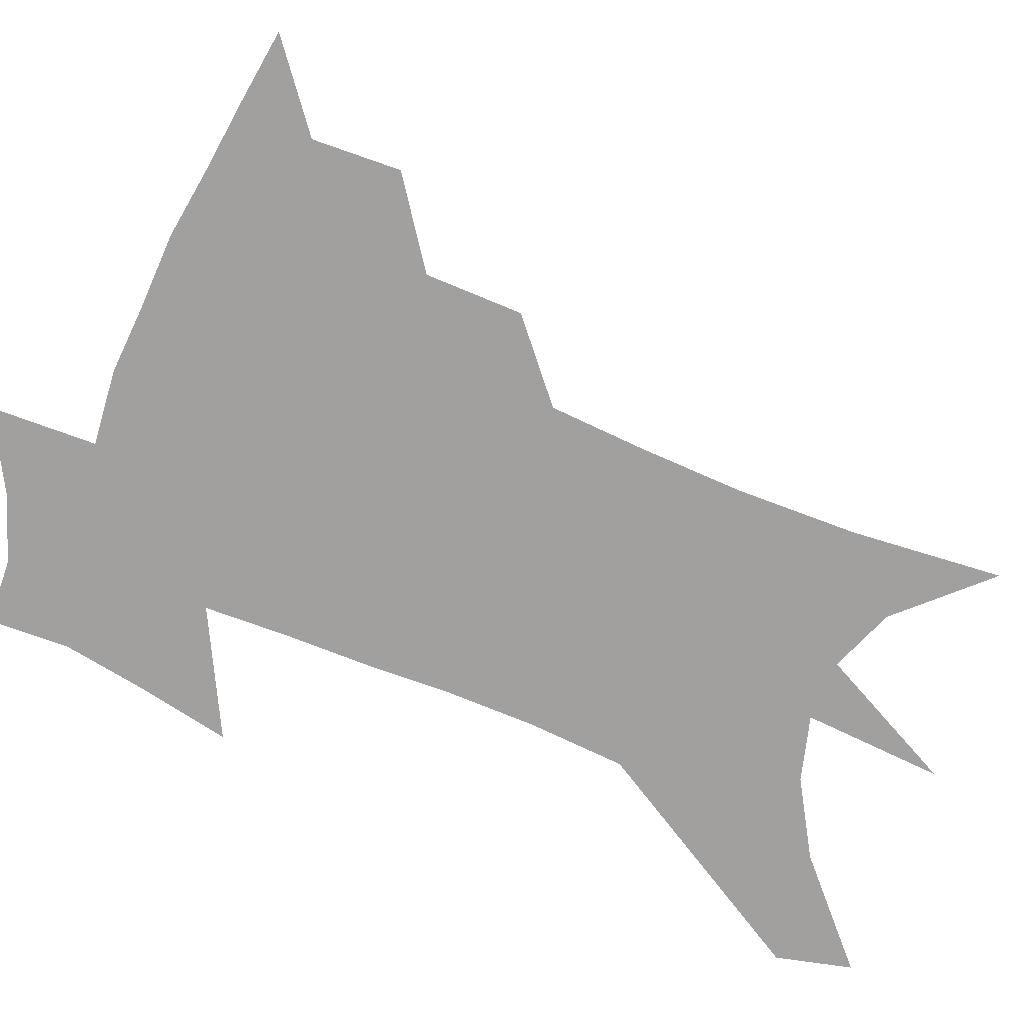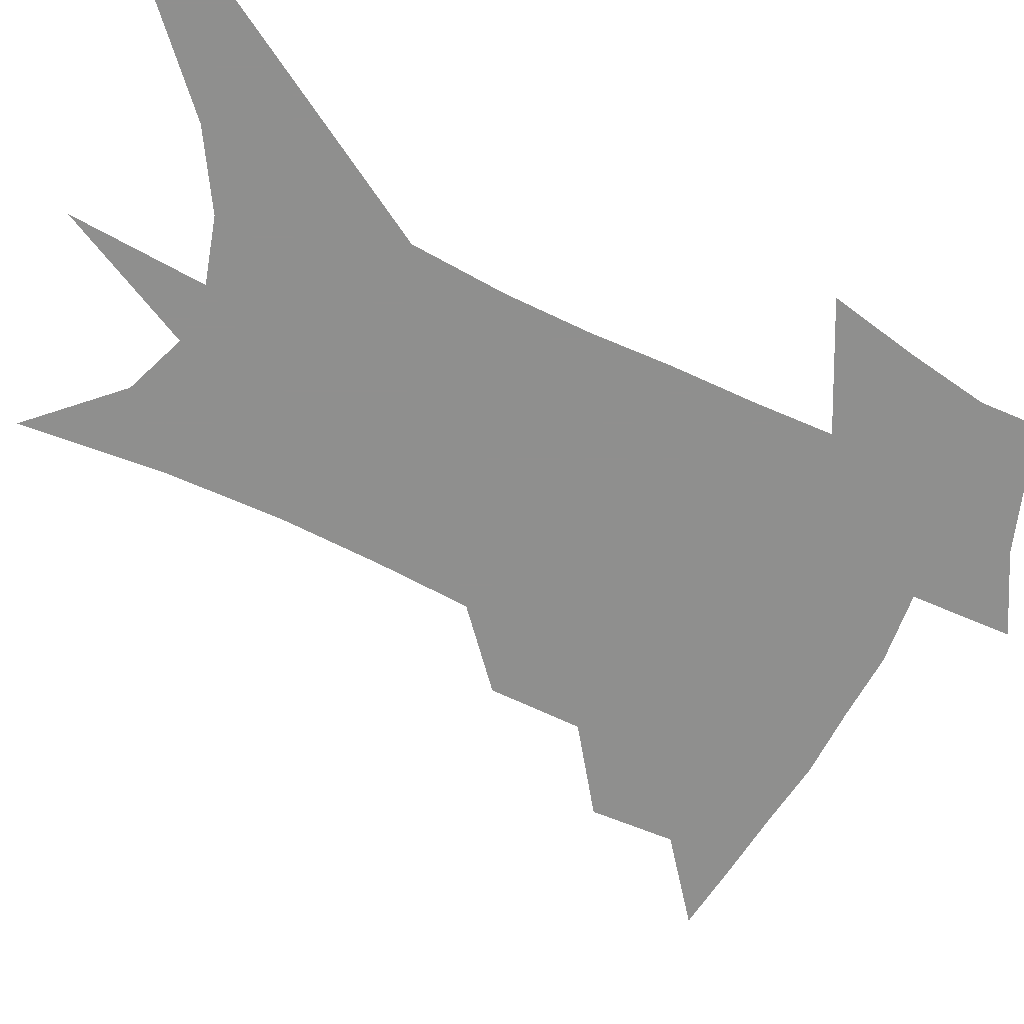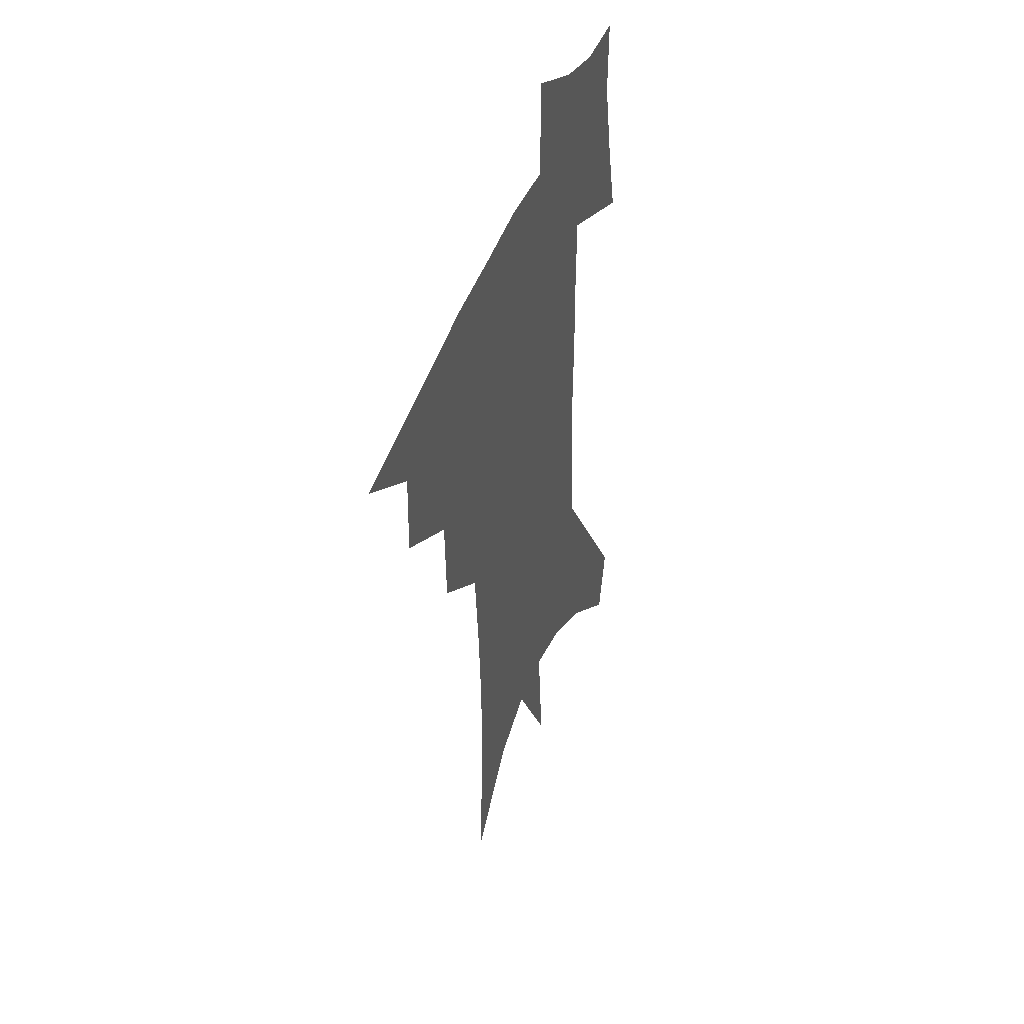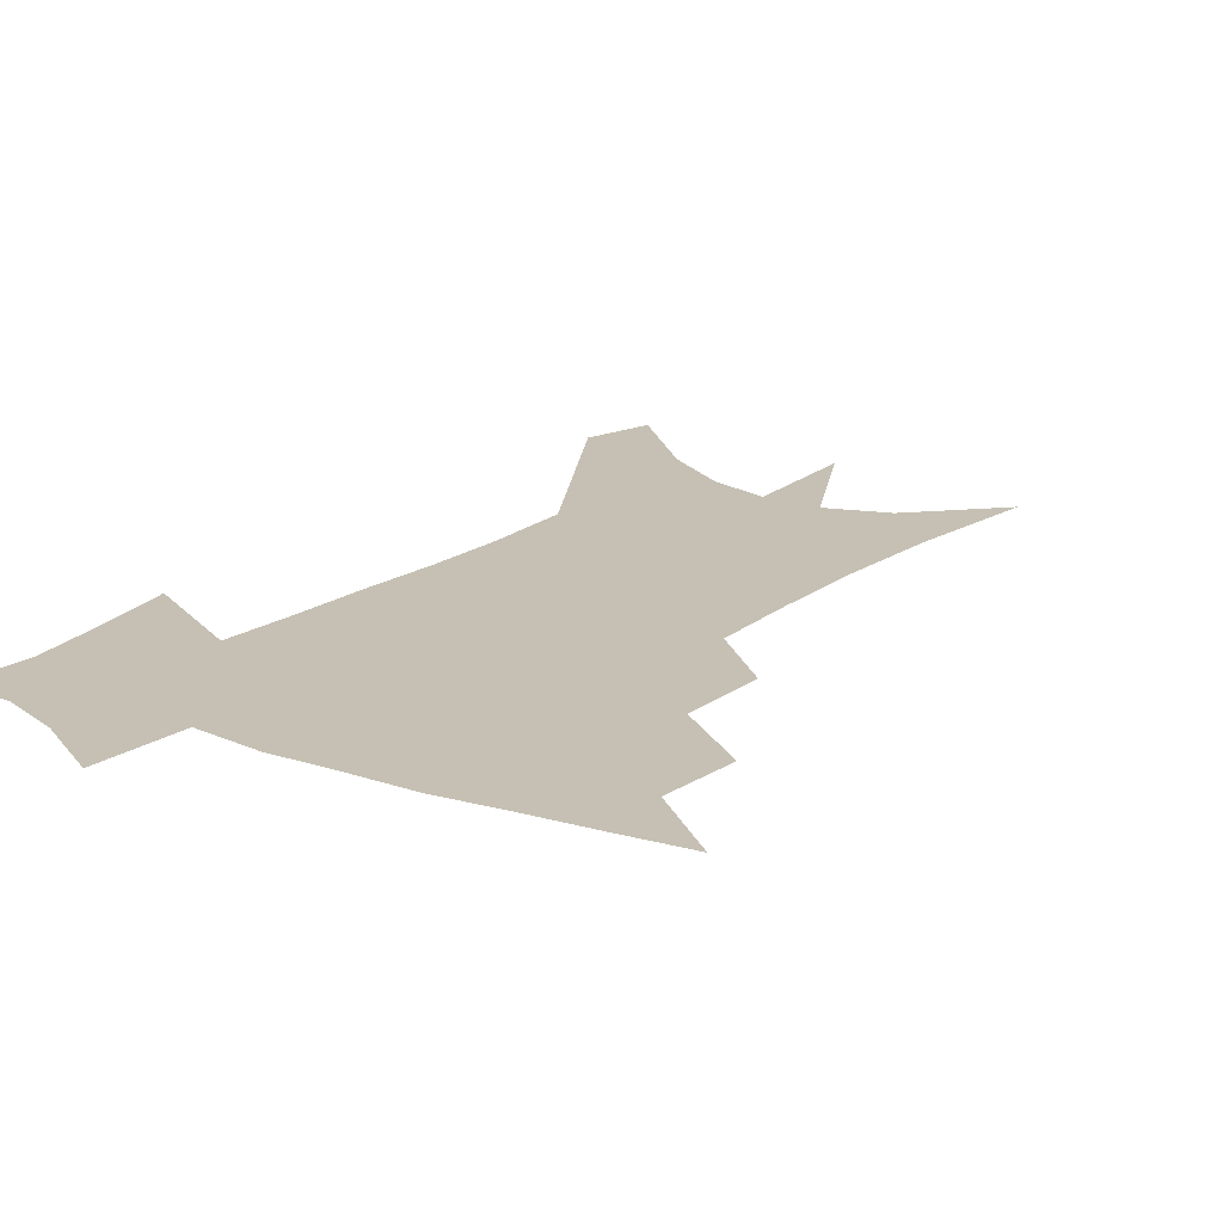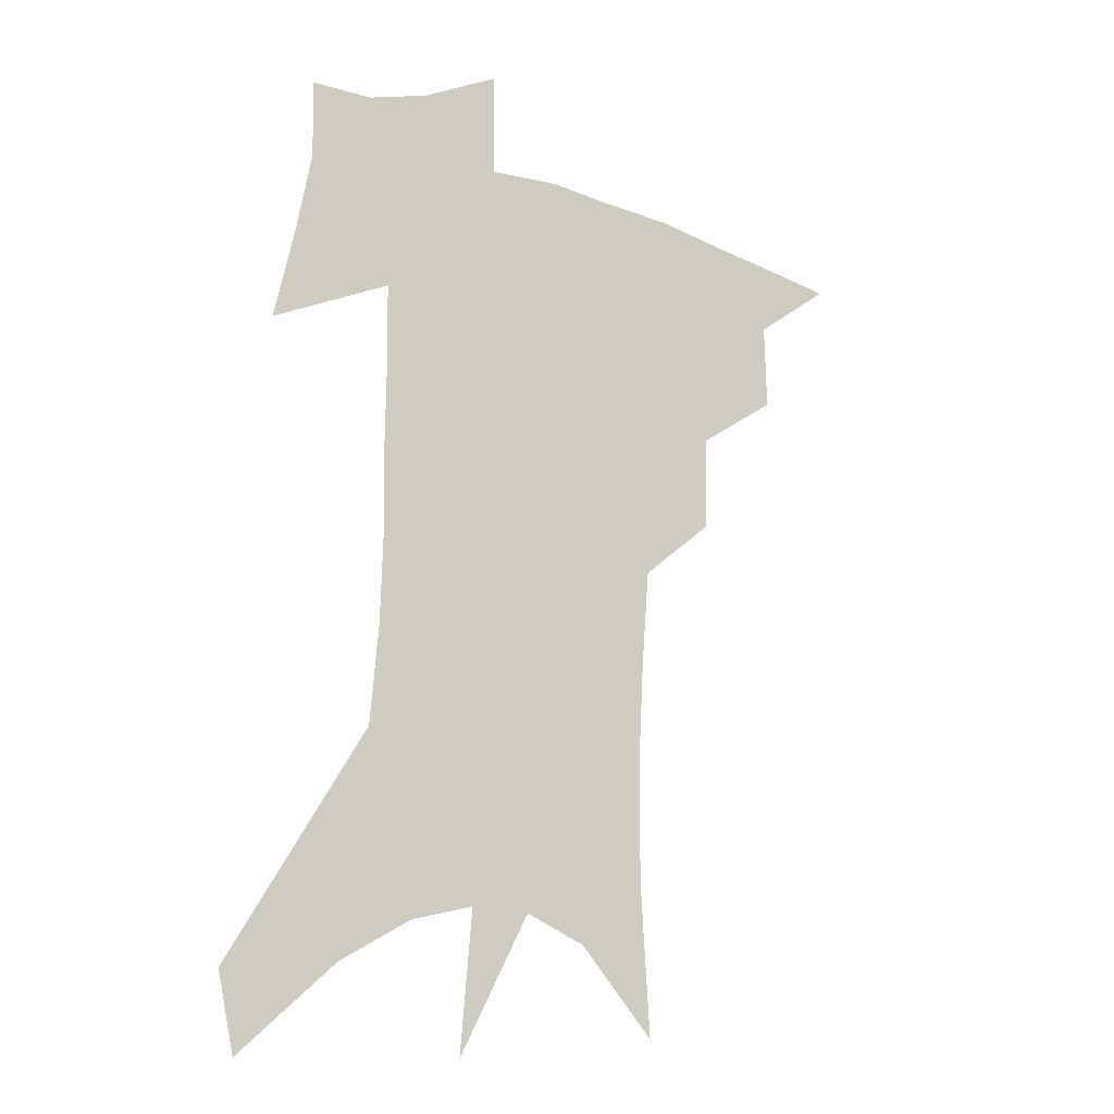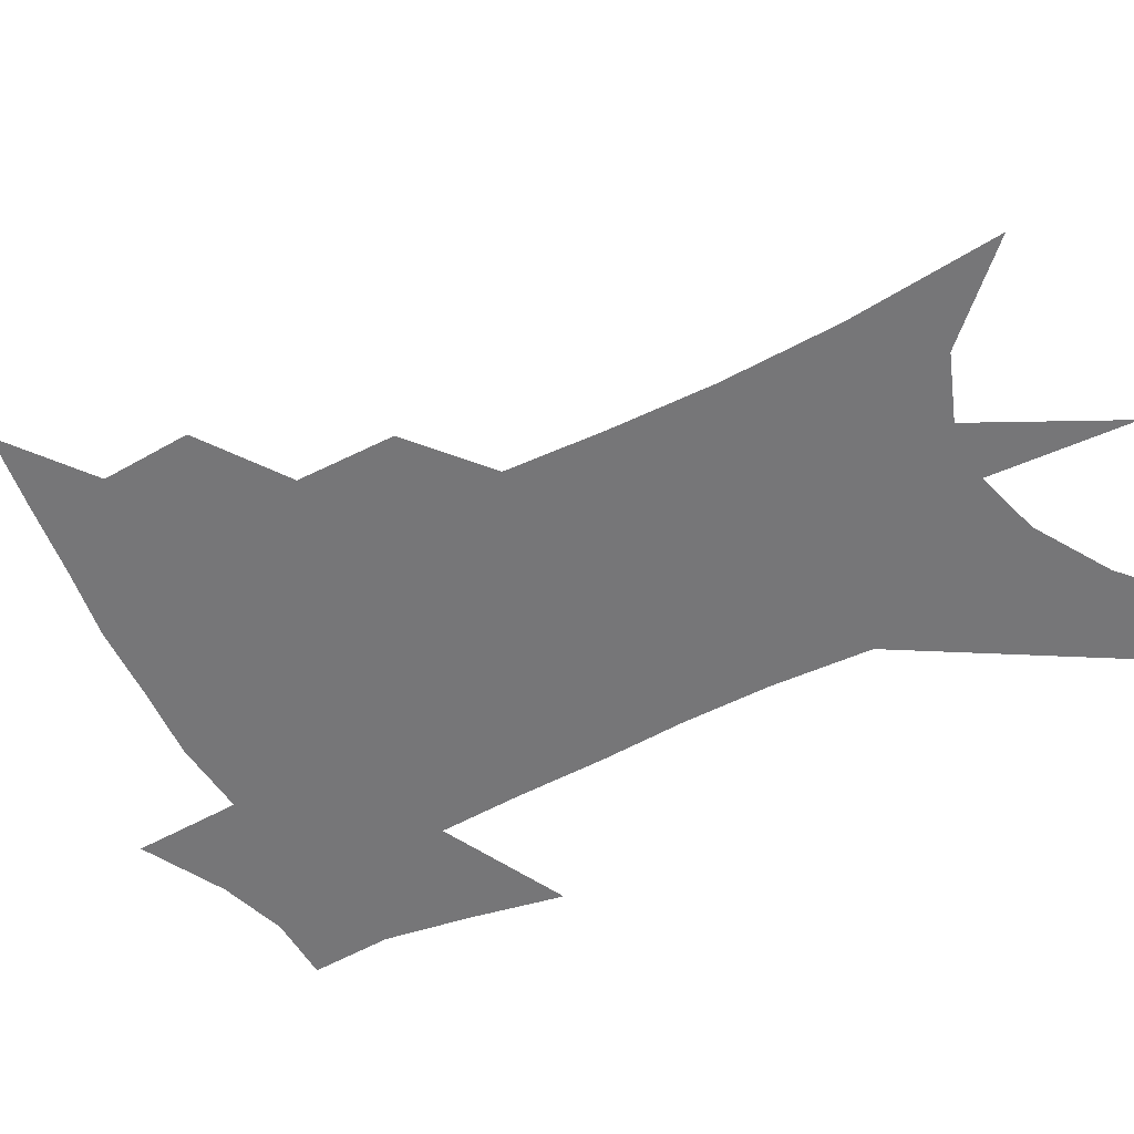
<metadata>
{"format":"obj","ext":"obj","renderer":"f3d","projection":"perspective","resolution":1024,"background":"white","views":[{"elev":-71.8,"azim":-110.9,"up":"+Z"},{"elev":-65.3,"azim":65.8,"up":"+Z"},{"elev":45.7,"azim":-69.6,"up":"+Y"},{"elev":18.1,"azim":-142.7,"up":"+Z"},{"elev":-15.9,"azim":146.1,"up":"+Y"},{"elev":-56.9,"azim":-60.7,"up":"+Z"}]}
</metadata>
<code>
v 470.3 436.9 0
v 499.1 383.7 0
v 499.9 414.9 0
v 496.1 440.8 0
v 530.5 328.7 0
v 529.4 363.3 0
v 528.1 392.7 0
v 526.2 419.1 0
v 522.5 444.5 0
v 559 137.1 0
v 562.5 191.5 0
v 562.5 234.2 0
v 560.6 271.2 0
v 557.7 306.4 0
v 556.2 341.7 0
v 554.9 371.2 0
v 553.6 397.7 0
v 551.4 422.4 0
v 547.8 448.6 0
v 587.3 168 0
v 586.6 210.5 0
v 584.9 249.1 0
v 582.8 284.8 0
v 580.4 316.4 0
v 579.2 347.3 0
v 578.2 374.6 0
v 578 401.1 0
v 576.1 424.9 0
v 574.3 449.9 0
v 610.2 177.4 0
v 607.9 216.1 0
v 605.7 249.8 0
v 603.6 289.9 0
v 602 318.8 0
v 601.3 350.3 0
v 601 376.9 0
v 601.1 402.5 0
v 601.3 425.9 0
v 599.4 451.9 0
v 637 127.5 0
v 632.5 178.1 0
v 629.1 219.2 0
v 626.5 255.1 0
v 624.4 290.1 0
v 623.1 322.3 0
v 623.1 349.7 0
v 623 378.5 0
v 623.8 402.2 0
v 624.9 426 0
v 626.4 449.8 0
v 626.8 487.6 0
v 656.3 172 0
v 651.5 214.2 0
v 647.7 251.6 0
v 646.5 283.6 0
v 645.8 314.4 0
v 646 343.4 0
v 645.3 374.1 0
v 646.2 400.5 0
v 647.5 424.2 0
v 650.4 447 0
v 655.7 472.5 0
v 683.5 156.6 0
v 678.4 198.2 0
v 673.9 235.5 0
v 670.8 271.2 0
v 669.8 303.1 0
v 670.3 332.8 0
v 669.9 364.8 0
v 670.2 394.5 0
v 669.5 421 0
v 672.1 443.5 0
v 679.1 465.2 0
v 719.9 124.6 0
v 726 152.1 0
v 715.1 373 0
v 707.6 405.8 0
v 701.7 436.2 0
v 702.2 464.6 0
f 3 4 1
f 6 7 2
f 2 7 3
f 7 8 3
f 3 8 4
f 8 9 4
f 14 15 5
f 5 15 6
f 15 16 6
f 6 16 7
f 16 17 7
f 7 17 8
f 17 18 8
f 8 18 9
f 18 19 9
f 10 20 11
f 20 21 11
f 11 21 12
f 21 22 12
f 12 22 13
f 22 23 13
f 13 23 14
f 23 24 14
f 14 24 15
f 24 25 15
f 15 25 16
f 25 26 16
f 16 26 17
f 26 27 17
f 17 27 18
f 27 28 18
f 18 28 19
f 28 29 19
f 20 30 21
f 30 31 21
f 21 31 22
f 31 32 22
f 22 32 23
f 32 33 23
f 23 33 24
f 33 34 24
f 24 34 25
f 34 35 25
f 25 35 26
f 35 36 26
f 26 36 27
f 36 37 27
f 27 37 28
f 37 38 28
f 28 38 29
f 38 39 29
f 40 41 30
f 30 41 31
f 41 42 31
f 31 42 32
f 42 43 32
f 32 43 33
f 43 44 33
f 33 44 34
f 44 45 34
f 34 45 35
f 45 46 35
f 35 46 36
f 46 47 36
f 36 47 37
f 47 48 37
f 37 48 38
f 48 49 38
f 38 49 39
f 49 50 39
f 41 52 42
f 52 53 42
f 42 53 43
f 53 54 43
f 43 54 44
f 54 55 44
f 44 55 45
f 55 56 45
f 45 56 46
f 56 57 46
f 46 57 47
f 57 58 47
f 47 58 48
f 58 59 48
f 48 59 49
f 59 60 49
f 49 60 50
f 60 61 50
f 50 61 51
f 61 62 51
f 52 63 53
f 63 64 53
f 53 64 54
f 64 65 54
f 54 65 55
f 65 66 55
f 55 66 56
f 66 67 56
f 56 67 57
f 67 68 57
f 57 68 58
f 68 69 58
f 58 69 59
f 69 70 59
f 59 70 60
f 70 71 60
f 60 71 61
f 71 72 61
f 61 72 62
f 72 73 62
f 63 74 64
f 74 75 64
f 64 75 65
f 70 76 71
f 76 77 71
f 71 77 72
f 77 78 72
f 72 78 73
f 78 79 73

</code>
